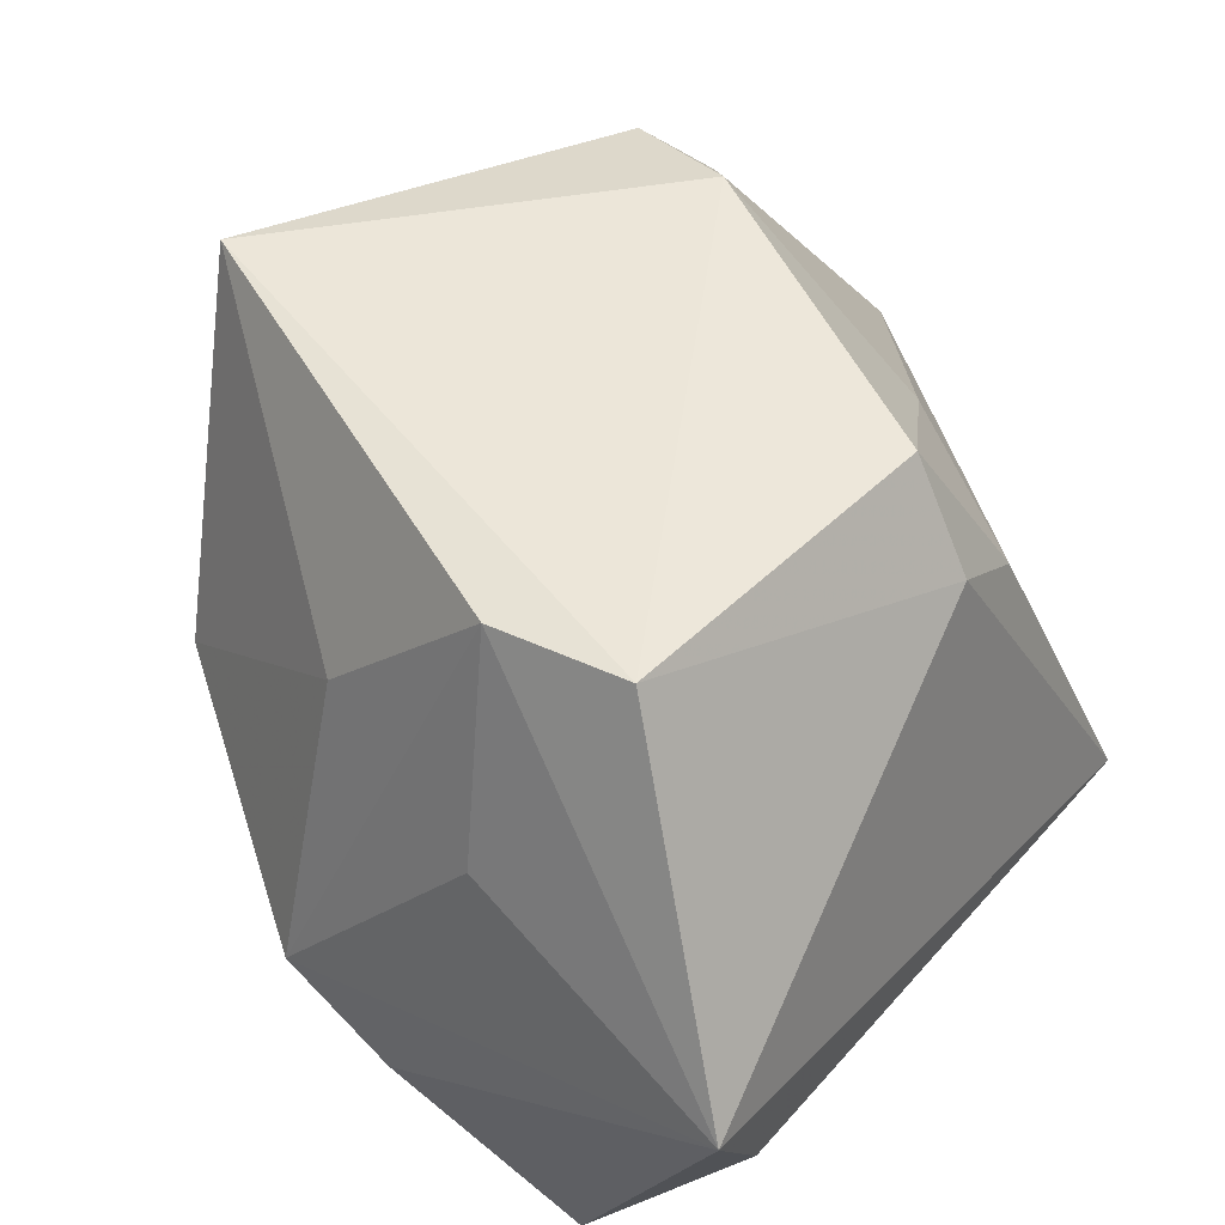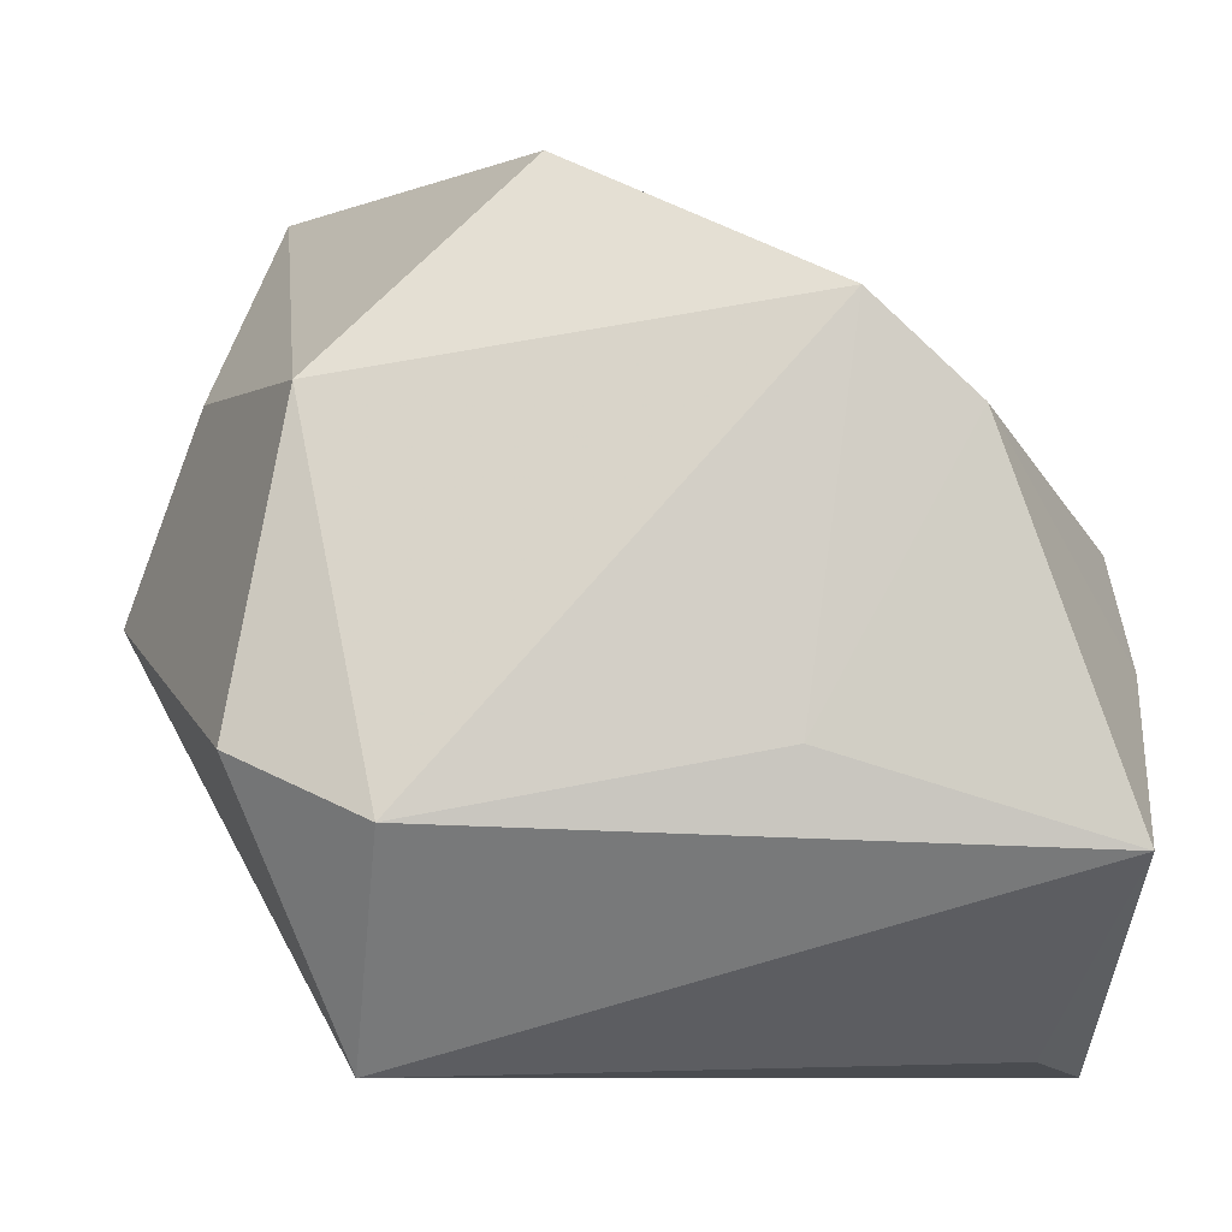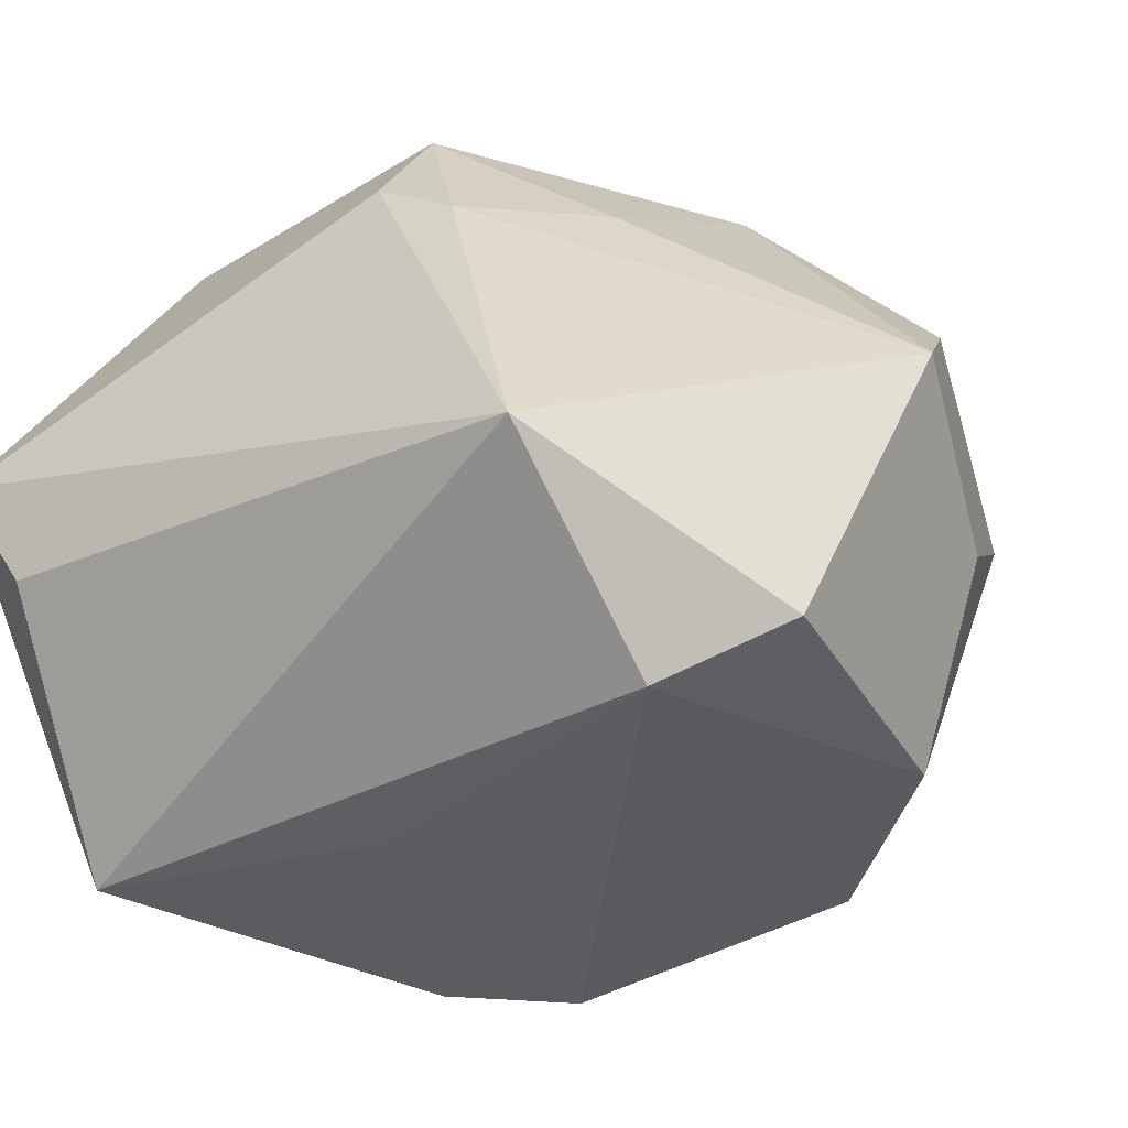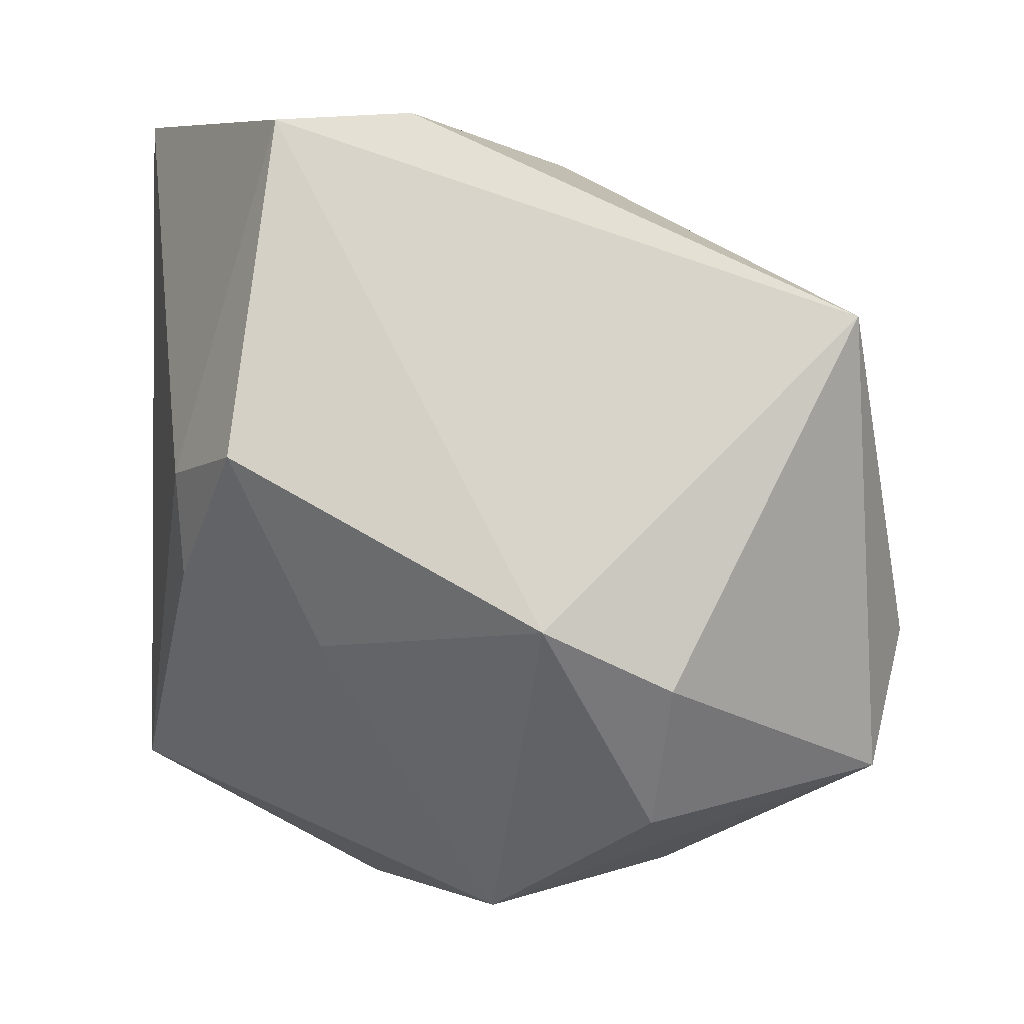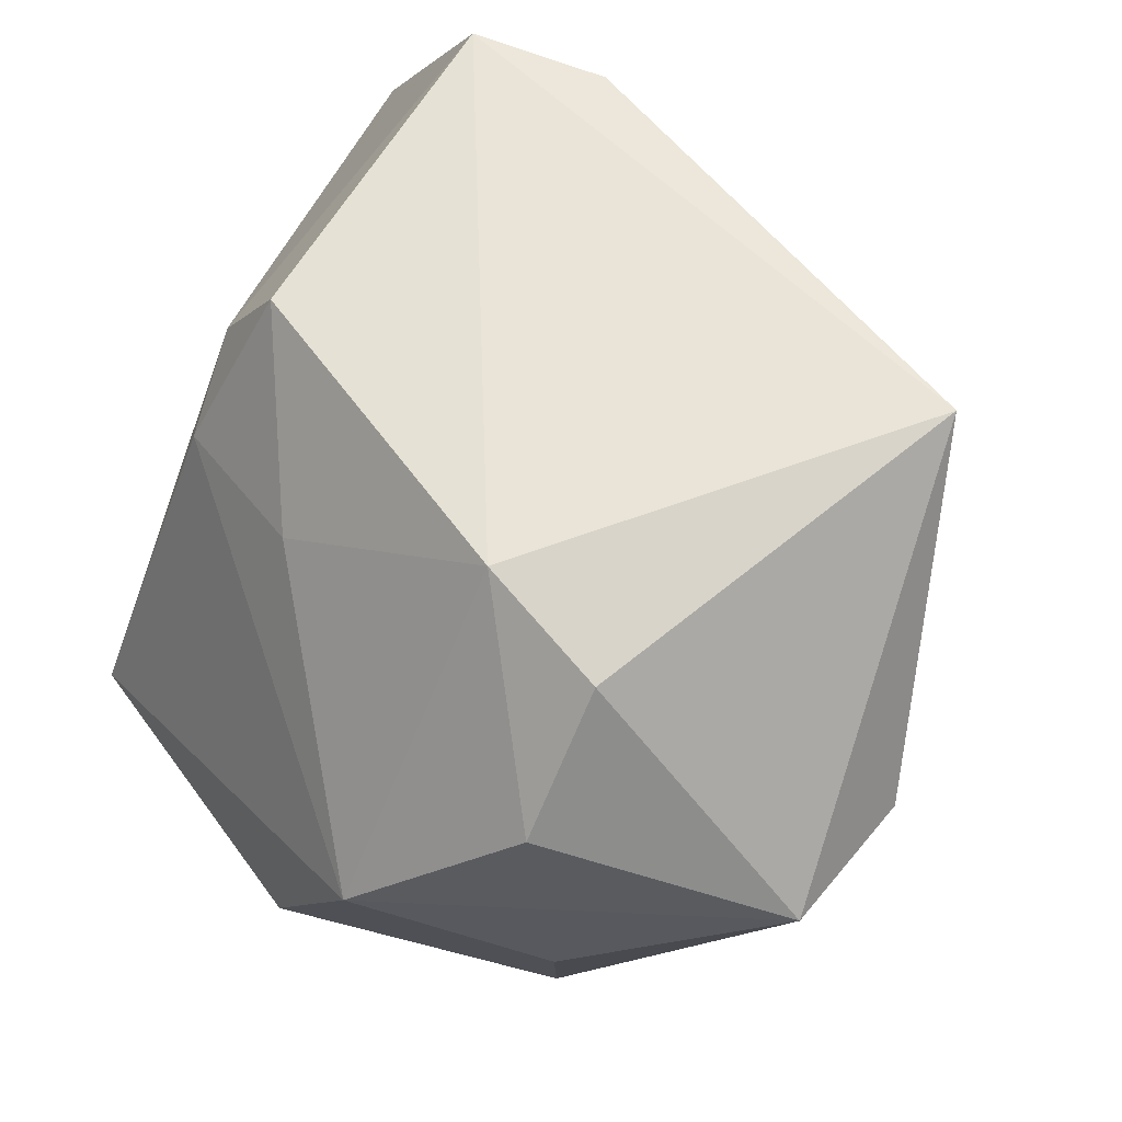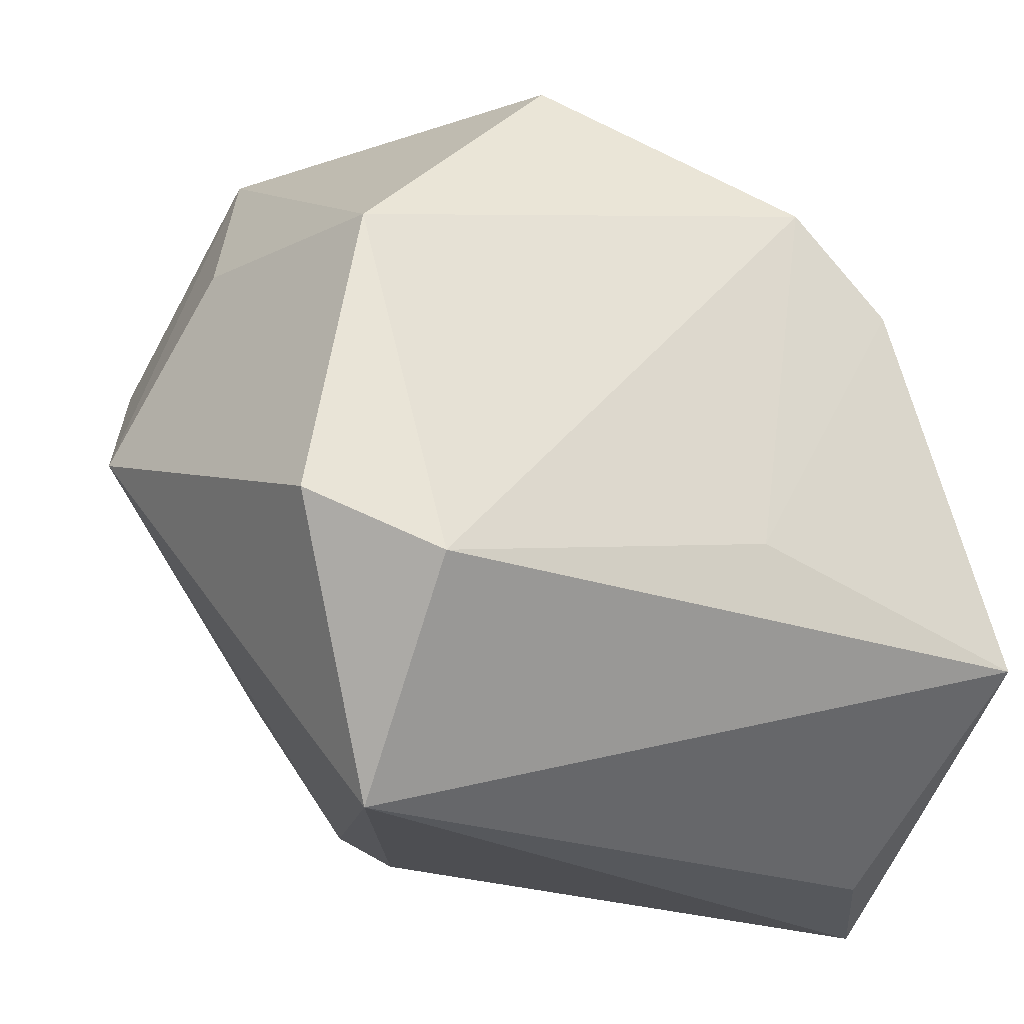
<metadata>
{"format":"obj","ext":"obj","renderer":"f3d","projection":"perspective","resolution":1024,"background":"white","views":[{"elev":48.6,"azim":-54.7,"up":"+Z"},{"elev":-8.6,"azim":170.4,"up":"+Y"},{"elev":-34.0,"azim":36.1,"up":"+Z"},{"elev":75.3,"azim":90.6,"up":"+Z"},{"elev":61.0,"azim":115.3,"up":"+Z"},{"elev":-23.5,"azim":152.3,"up":"+Y"}]}
</metadata>
<code>
v 0.01054 0.03159 -0.02237
v 0.02234 -0.01617 -0.02848
v -0.01894 0.01296 -0.0302
v -0.03497 -0.003275 -0.01347
v 0.01961 0.004845 0.03088
v 0.02219 -0.03266 -0.0141
v -0.02444 -0.01805 0.03088
v -0.02653 0.006642 0.01627
v 0.02372 0.01542 0.02775
v 0.02651 0.03415 0.008841
v -0.01018 0.02078 -0.03034
v 0.03299 0.0142 0.01781
v 0.01405 0.03709 0.007863
v -0.007387 0.03077 0.03088
v -0.0317 -0.0093 0.01195
v 0.004829 -0.02114 0.02934
v 0.03248 -0.01106 -0.02366
v 0.003811 -0.0266 0.02053
v 0.01138 -0.02624 0.01525
v -0.03449 0.006496 -0.008066
v -0.02845 -0.0315 -0.007819
v 0.03867 0.0009091 0.005025
v 0.02789 0.0142 -0.02367
v -0.005986 -0.01064 -0.02974
v 0.03325 0.01655 -0.003818
v 0.0185 -0.01381 0.01918
v -0.02072 0.02579 0.002073
v -0.03031 -0.01745 -0.02927
v -0.02551 -0.006602 0.03012
v -0.03546 -0.03266 0.00354
f 5 14 7
f 13 14 10
f 14 13 27
f 11 23 2
f 6 28 2
f 16 5 7
f 21 28 6
f 6 30 21
f 21 30 28
f 10 23 1
f 1 13 10
f 1 23 11
f 11 27 1
f 1 27 13
f 3 27 11
f 27 3 20
f 25 23 10
f 10 22 25
f 12 22 10
f 5 22 12
f 11 2 24
f 24 2 28
f 24 3 11
f 28 3 24
f 17 2 23
f 23 25 17
f 17 25 22
f 17 22 6
f 6 2 17
f 7 30 18
f 18 16 7
f 18 30 6
f 26 22 5
f 5 16 26
f 28 30 4
f 30 20 4
f 4 3 28
f 4 20 3
f 29 30 7
f 7 14 29
f 14 5 9
f 5 12 9
f 10 14 9
f 9 12 10
f 19 18 6
f 16 18 19
f 19 26 16
f 6 22 19
f 22 26 19
f 15 20 30
f 30 29 15
f 15 29 20
f 20 29 8
f 27 20 8
f 8 29 14
f 14 27 8

</code>
